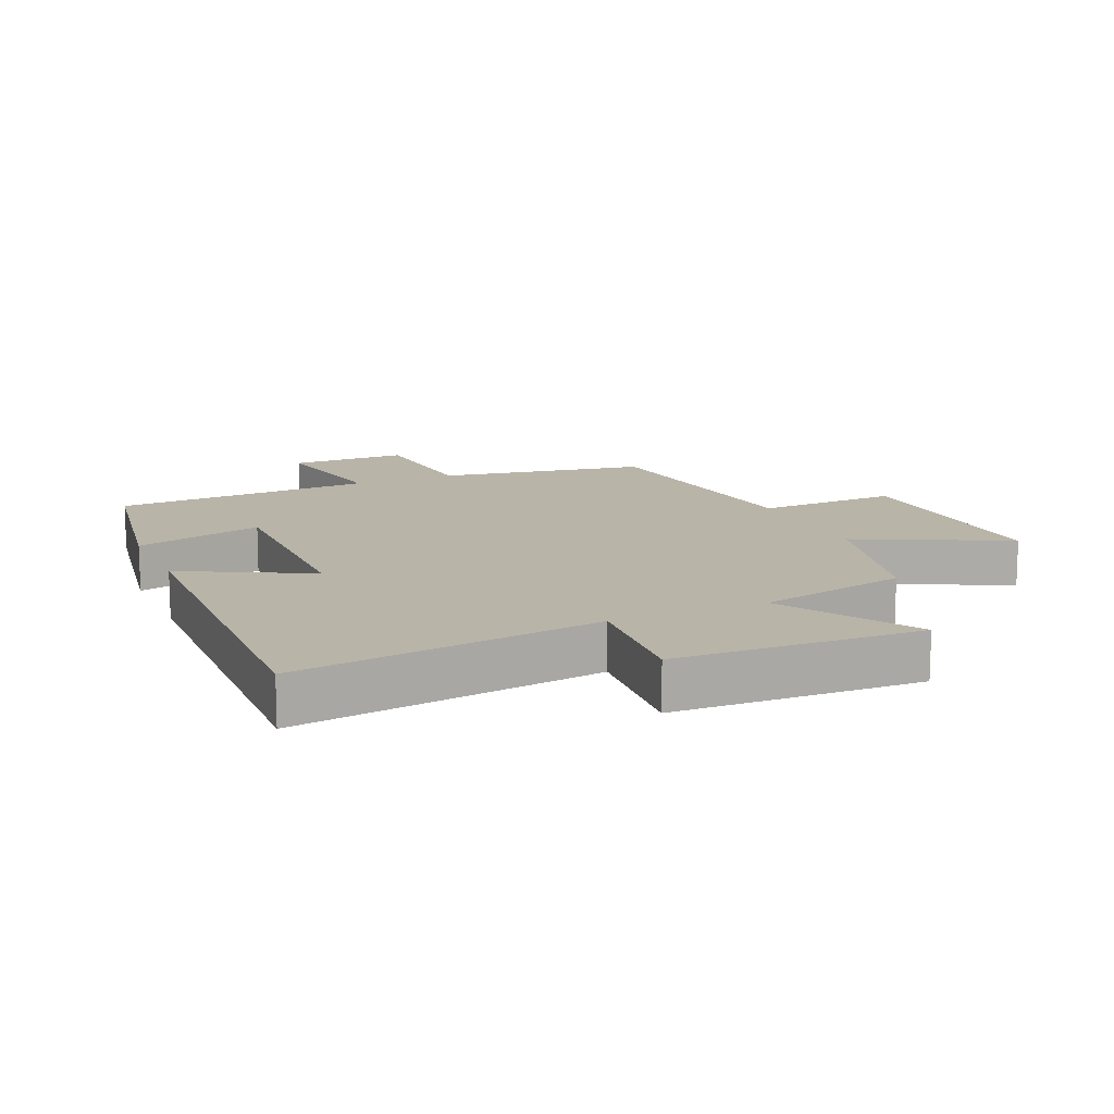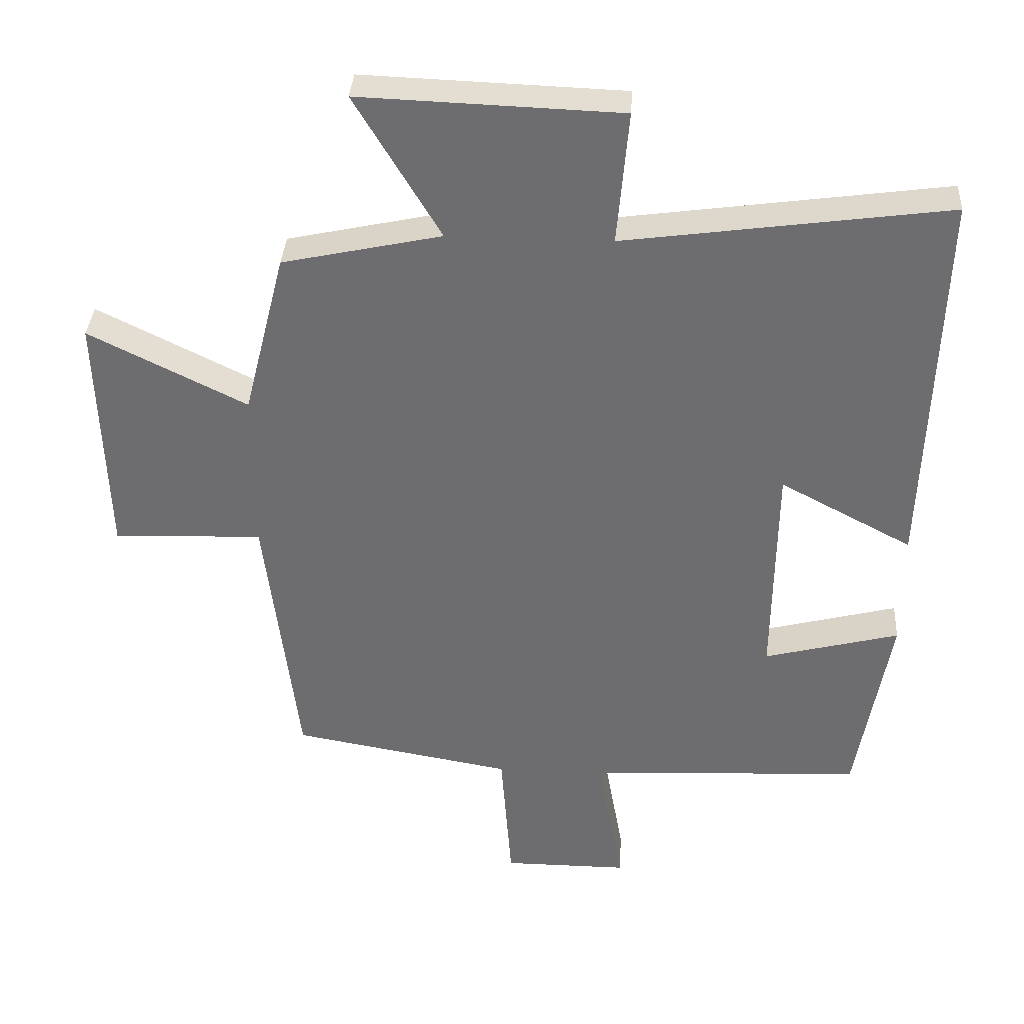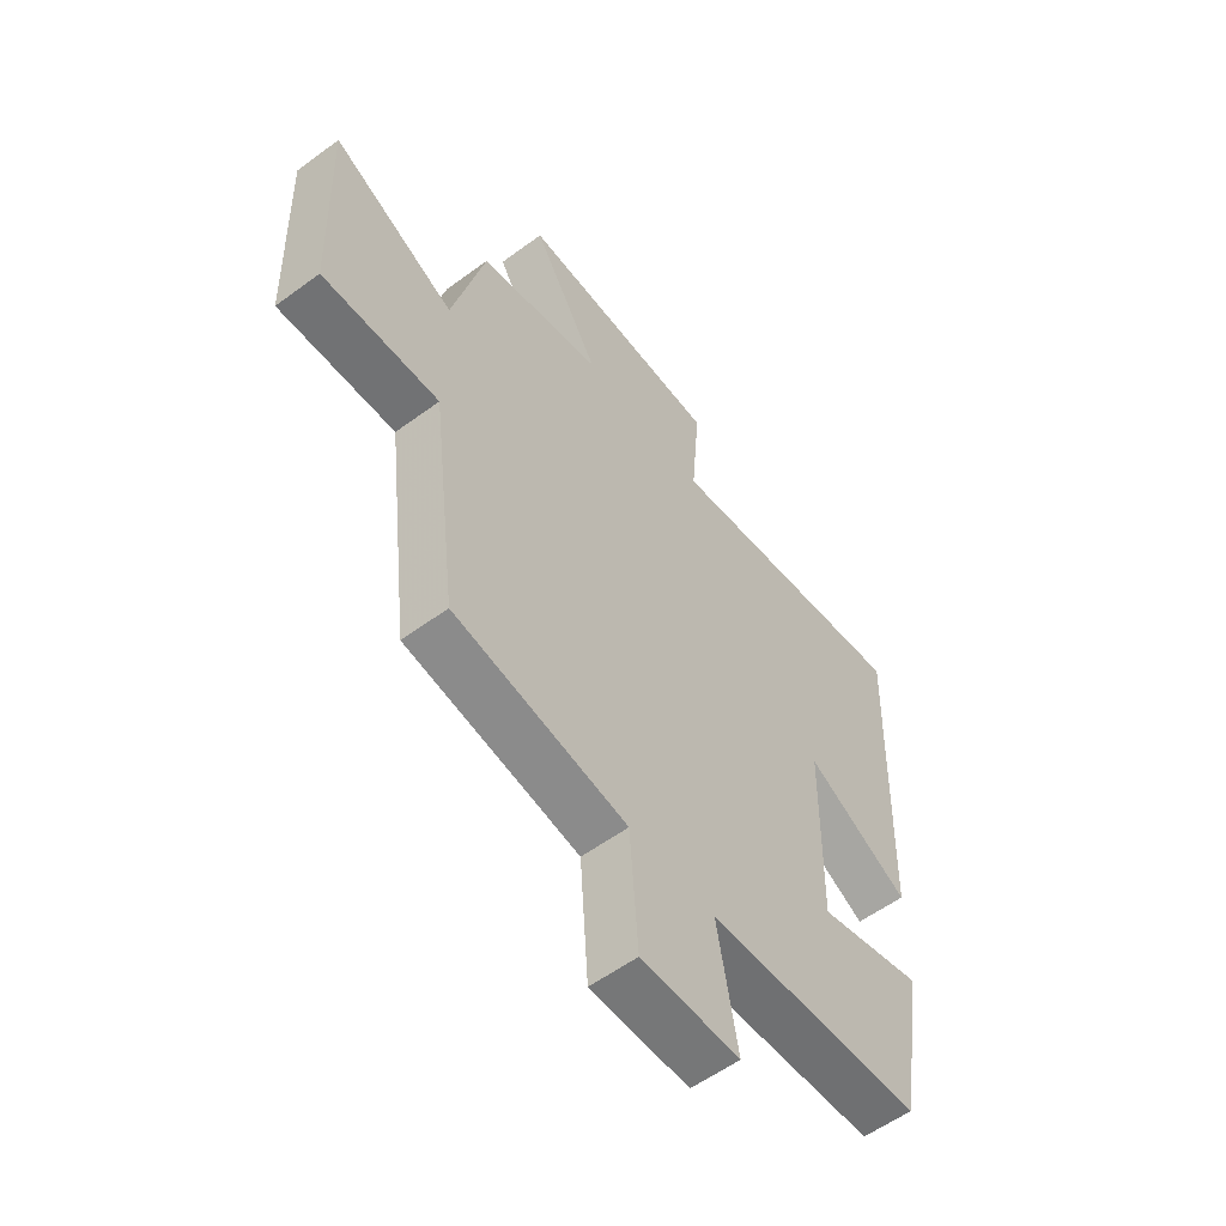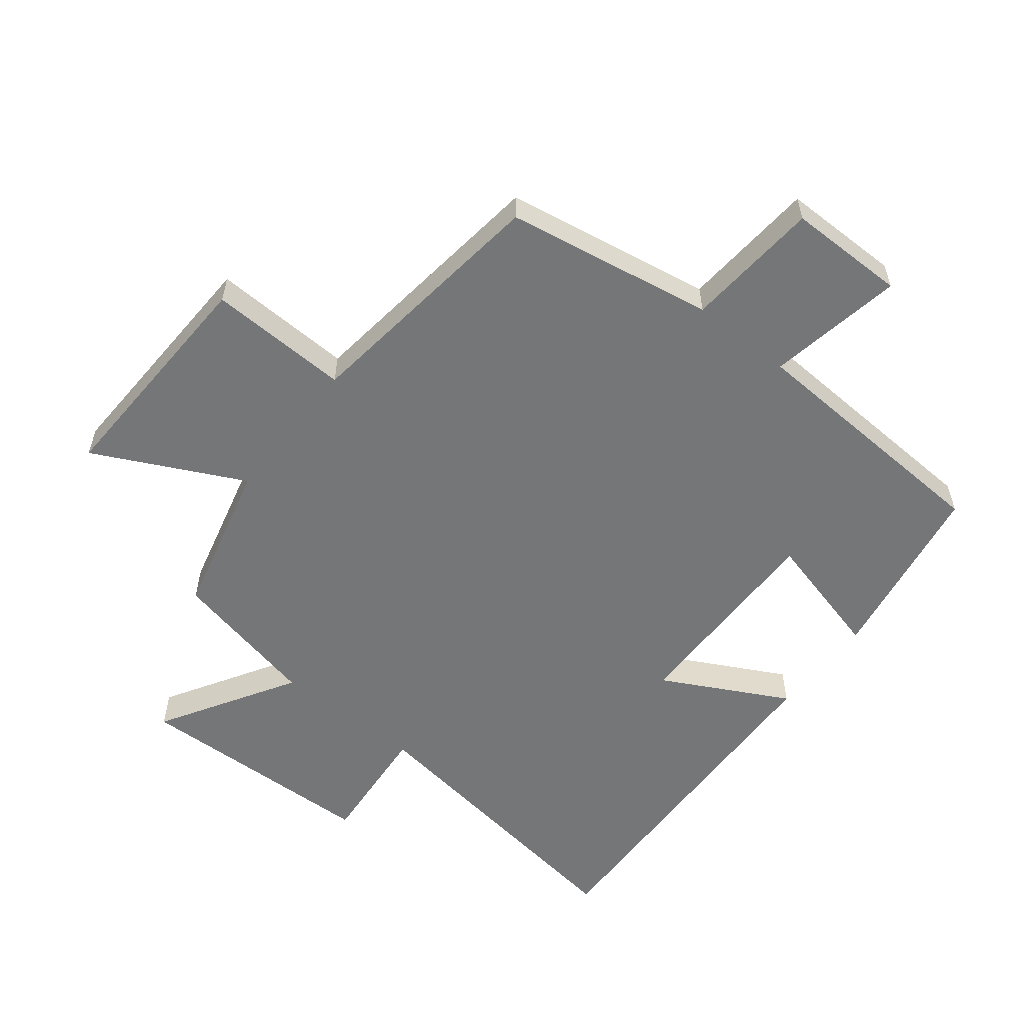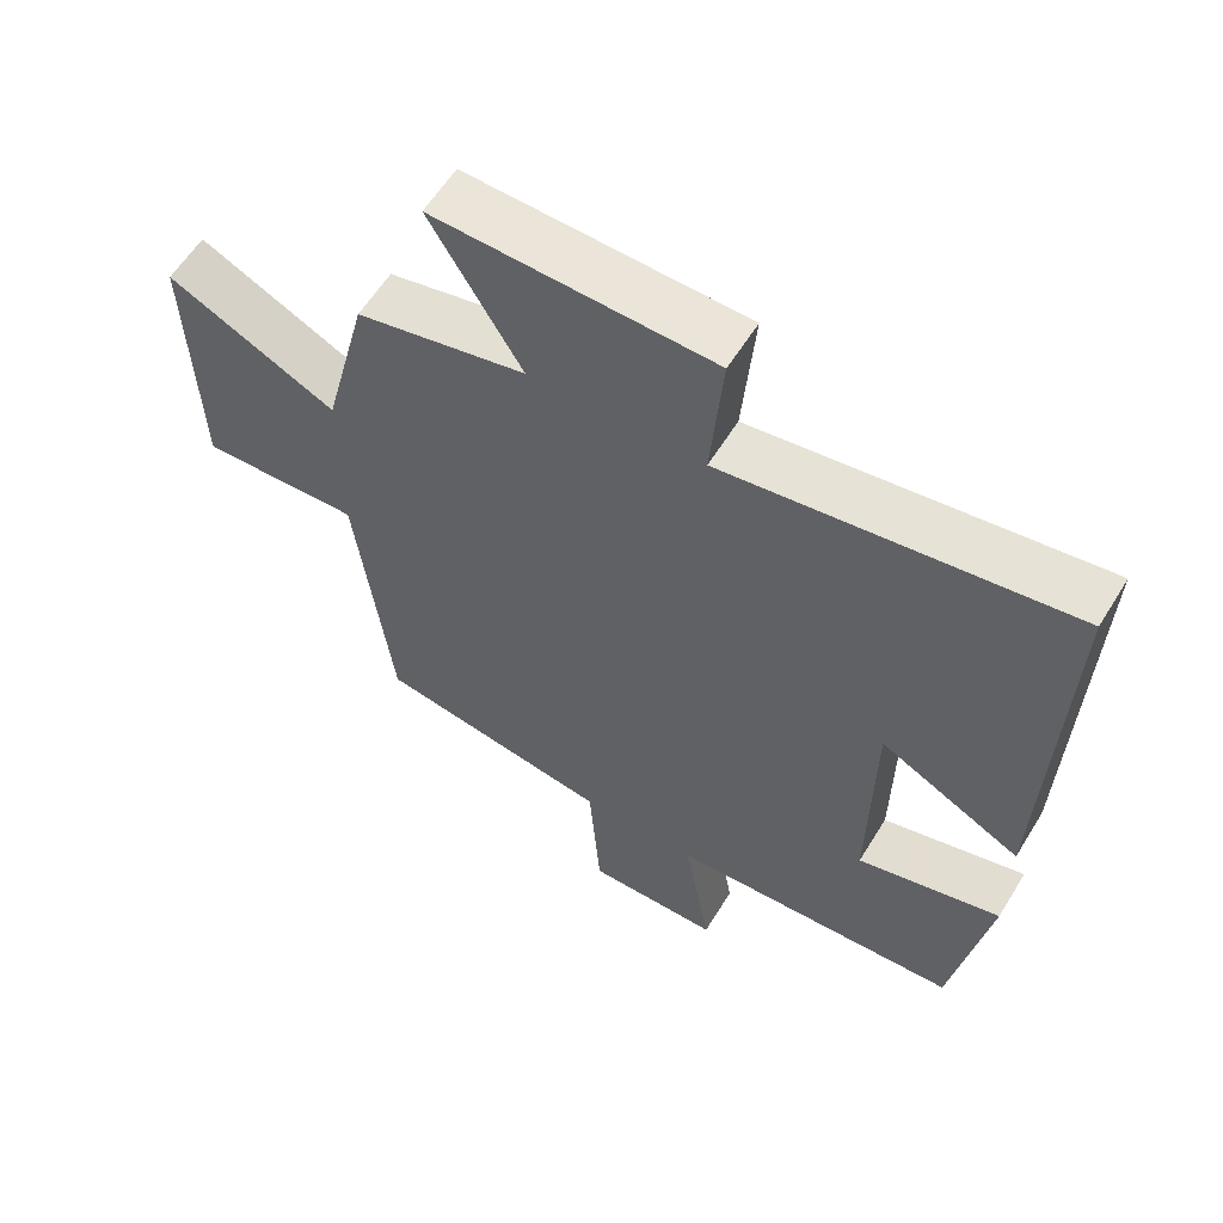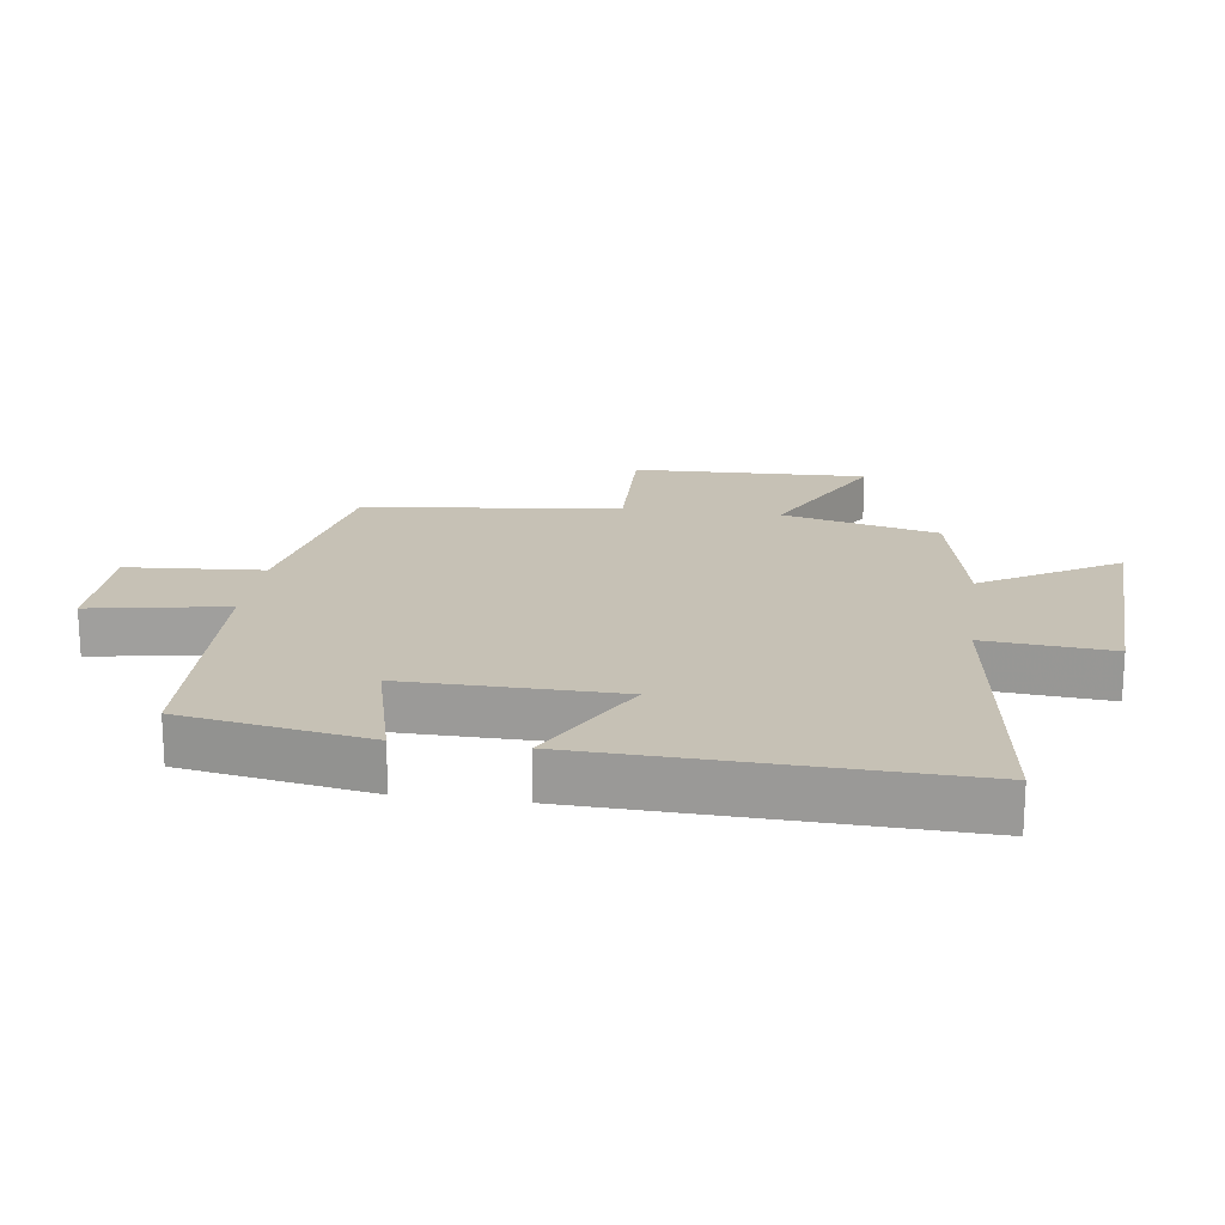
<metadata>
{"format":"obj","ext":"obj","renderer":"f3d","projection":"perspective","resolution":1024,"background":"white","views":[{"elev":13.3,"azim":-23.8,"up":"+Y"},{"elev":35.5,"azim":-176.5,"up":"+Z"},{"elev":-57.0,"azim":127.5,"up":"+Z"},{"elev":-56.8,"azim":141.6,"up":"+Y"},{"elev":59.2,"azim":-148.6,"up":"+Z"},{"elev":18.8,"azim":-82.0,"up":"+Y"}]}
</metadata>
<code>
v -0.519 0.07 0.566
v -0.04 0.07 0.5
v -0.057 0.07 0.698
v 0.329 0.07 0.712
v 0.202 0.07 0.5
v 0.438 0.07 0.449
v 0.5 0.07 0.204
v 0.734 0.07 0.32
v 0.722 0.07 -0.048
v 0.5 0.07 -0.04
v 0.451 0.07 -0.443
v 0.123 0.07 -0.5
v 0.107 0.07 -0.713
v -0.079 0.07 -0.713
v -0.041 0.07 -0.5
v -0.45 0.07 -0.479
v -0.5 0.07 -0.187
v -0.299 0.07 -0.239
v -0.303 0.07 0.093
v -0.5 0.07 -0.011
v -0.519 0 0.566
v -0.04 0 0.5
v -0.057 0 0.698
v 0.329 0 0.712
v 0.202 0 0.5
v 0.438 0 0.449
v 0.5 0 0.204
v 0.734 0 0.32
v 0.722 0 -0.048
v 0.5 0 -0.04
v 0.451 0 -0.443
v 0.123 0 -0.5
v 0.107 0 -0.713
v -0.079 0 -0.713
v -0.041 0 -0.5
v -0.45 0 -0.479
v -0.5 0 -0.187
v -0.299 0 -0.239
v -0.303 0 0.093
v -0.5 0 -0.011
f 19 20 1 2
f 18 19 2
f 15 16 17 18
f 15 18 2
f 12 13 14 15
f 12 15 2
f 11 12 2
f 10 11 2
f 7 8 9 10
f 7 10 2
f 6 7 2
f 5 6 2
f 2 3 4 5
f 22 21 40 39
f 22 39 38
f 38 37 36 35
f 22 38 35
f 35 34 33 32
f 22 35 32
f 22 32 31
f 22 31 30
f 30 29 28 27
f 22 30 27
f 22 27 26
f 22 26 25
f 25 24 23 22
f 1 21 22 2
f 2 22 23 3
f 3 23 24 4
f 4 24 25 5
f 5 25 26 6
f 6 26 27 7
f 7 27 28 8
f 8 28 29 9
f 9 29 30 10
f 10 30 31 11
f 11 31 32 12
f 12 32 33 13
f 13 33 34 14
f 14 34 35 15
f 15 35 36 16
f 16 36 37 17
f 17 37 38 18
f 18 38 39 19
f 19 39 40 20
f 20 40 21 1

</code>
